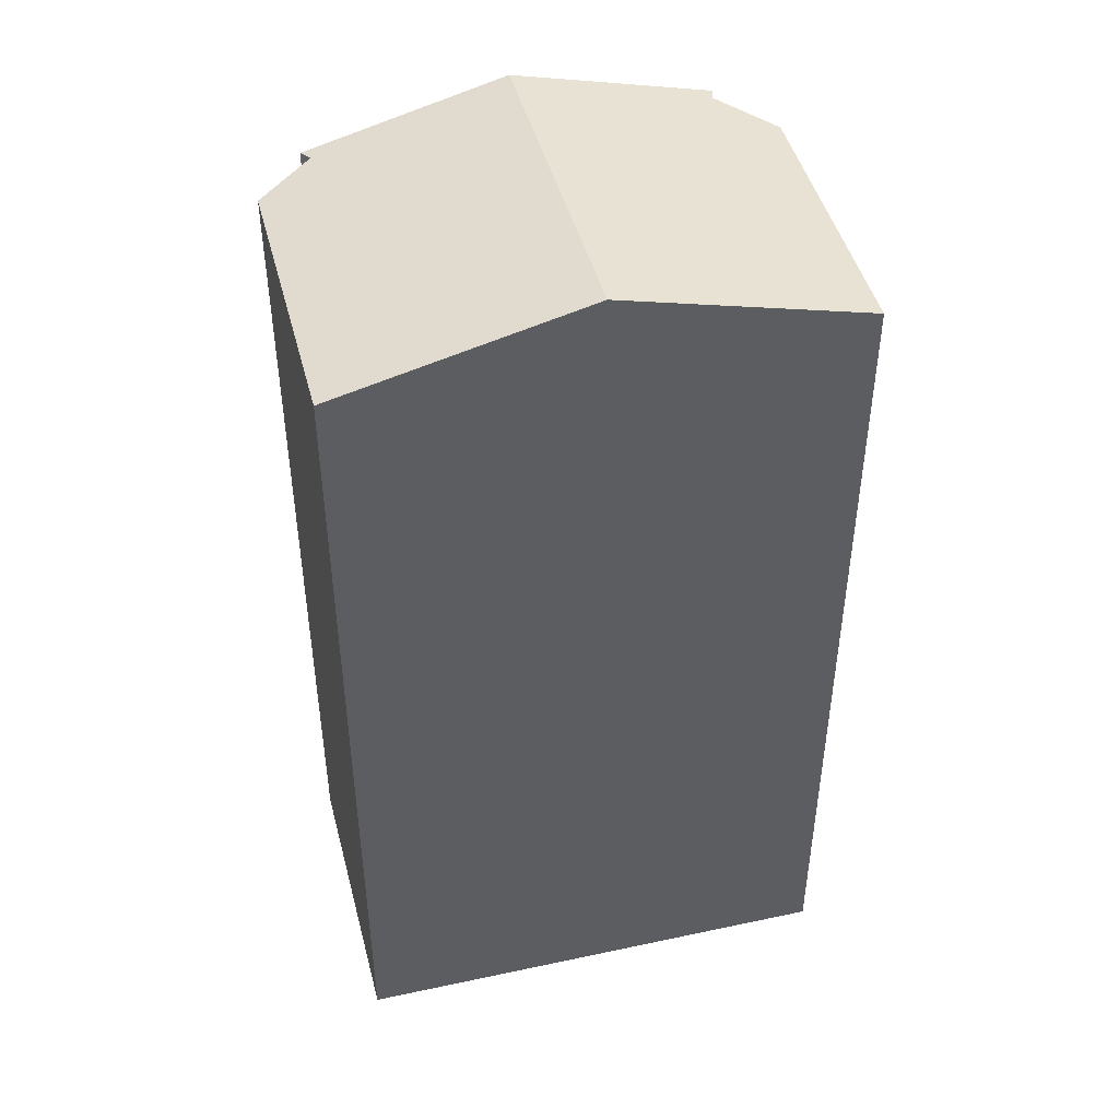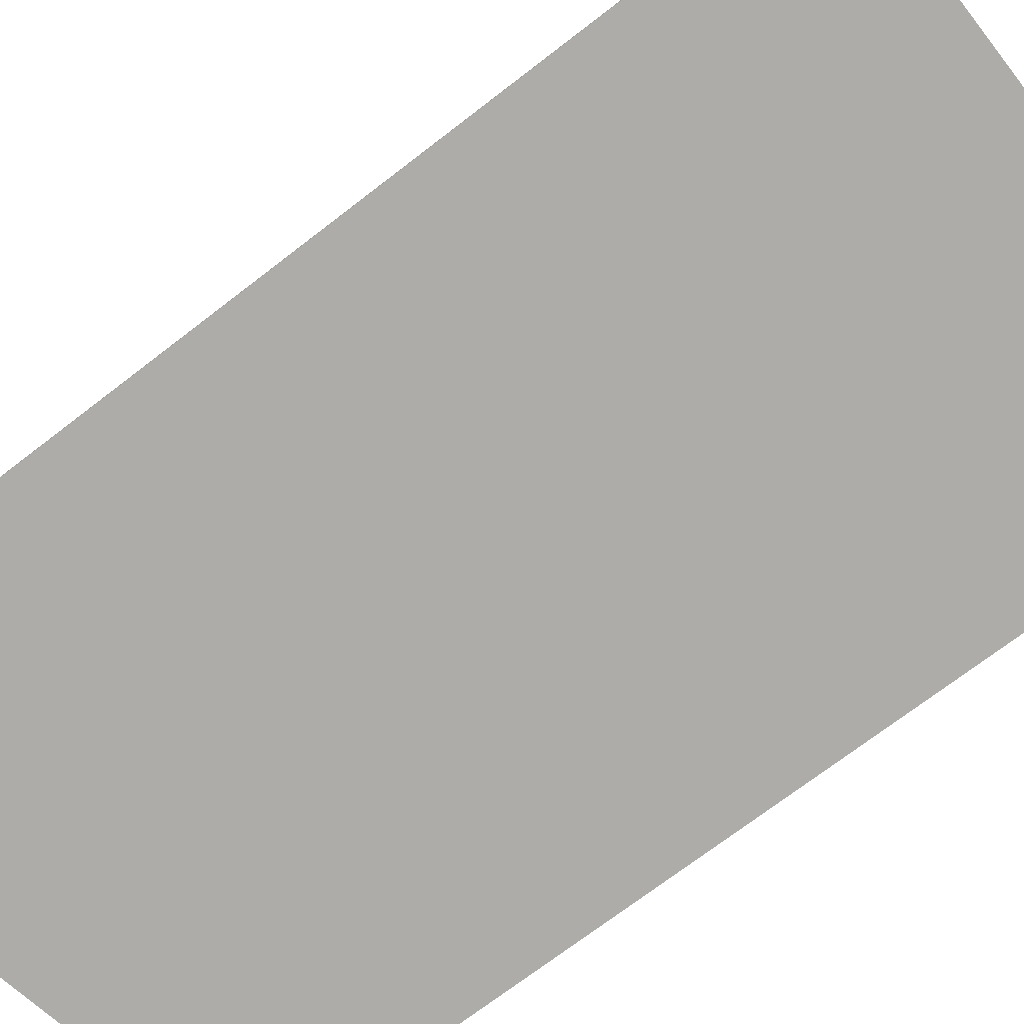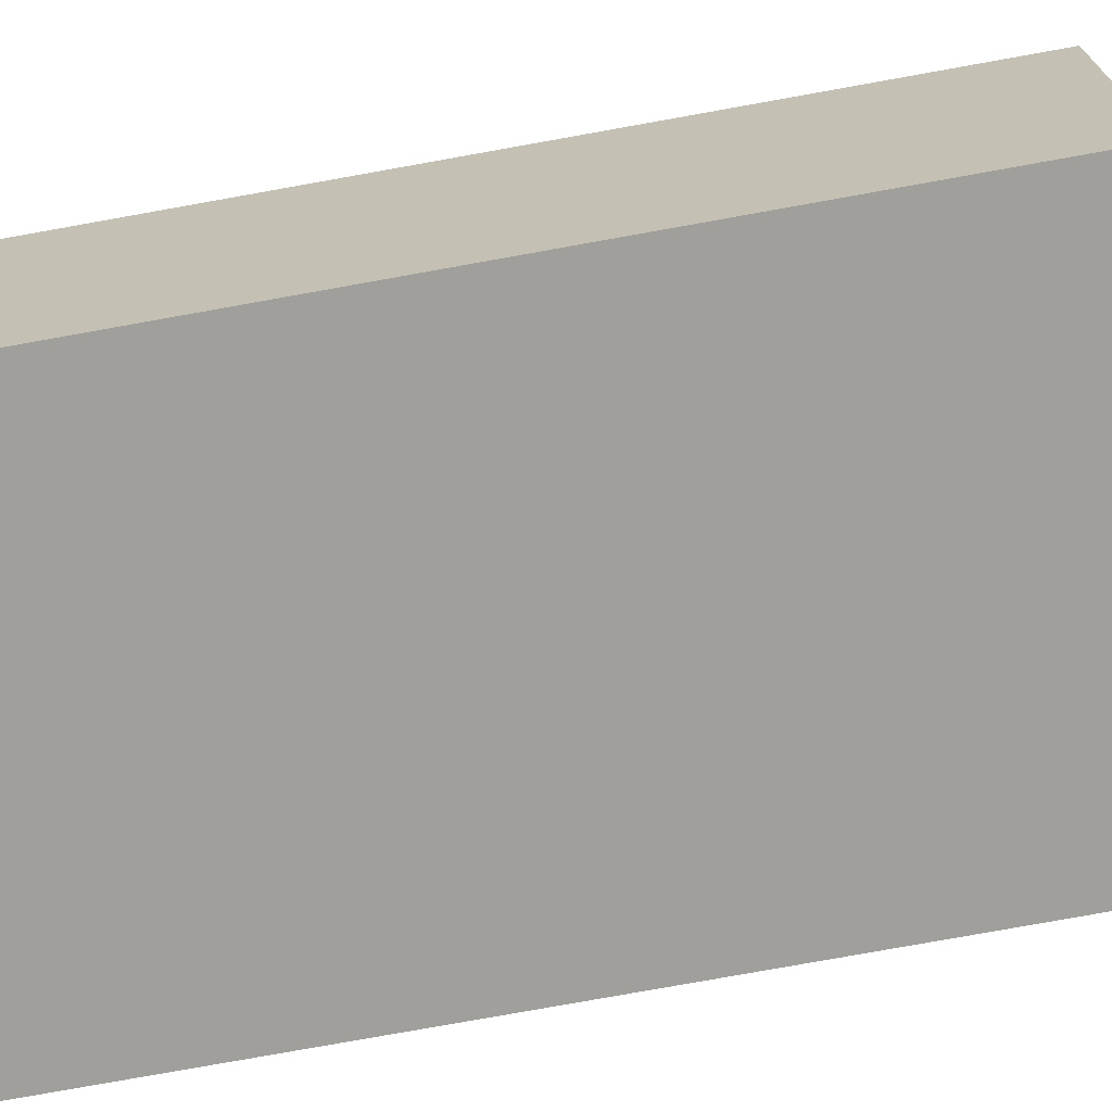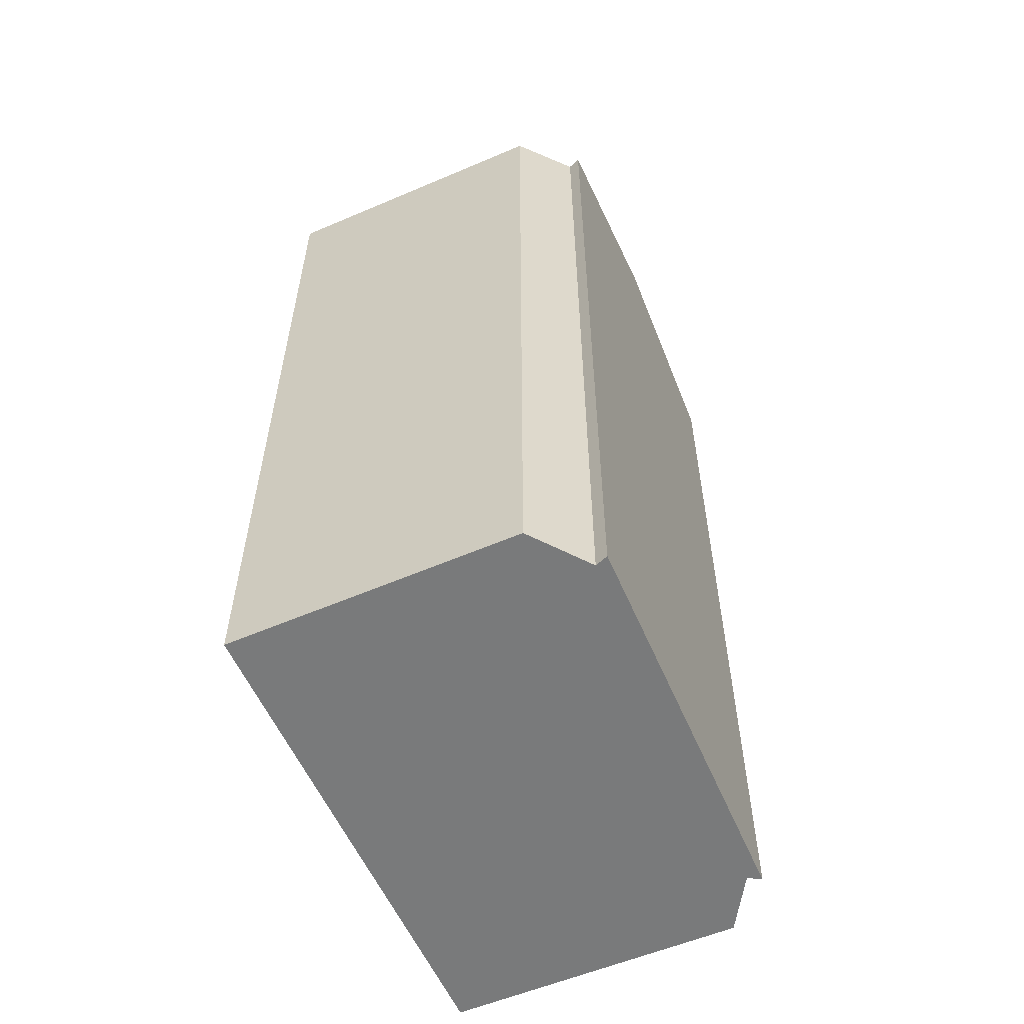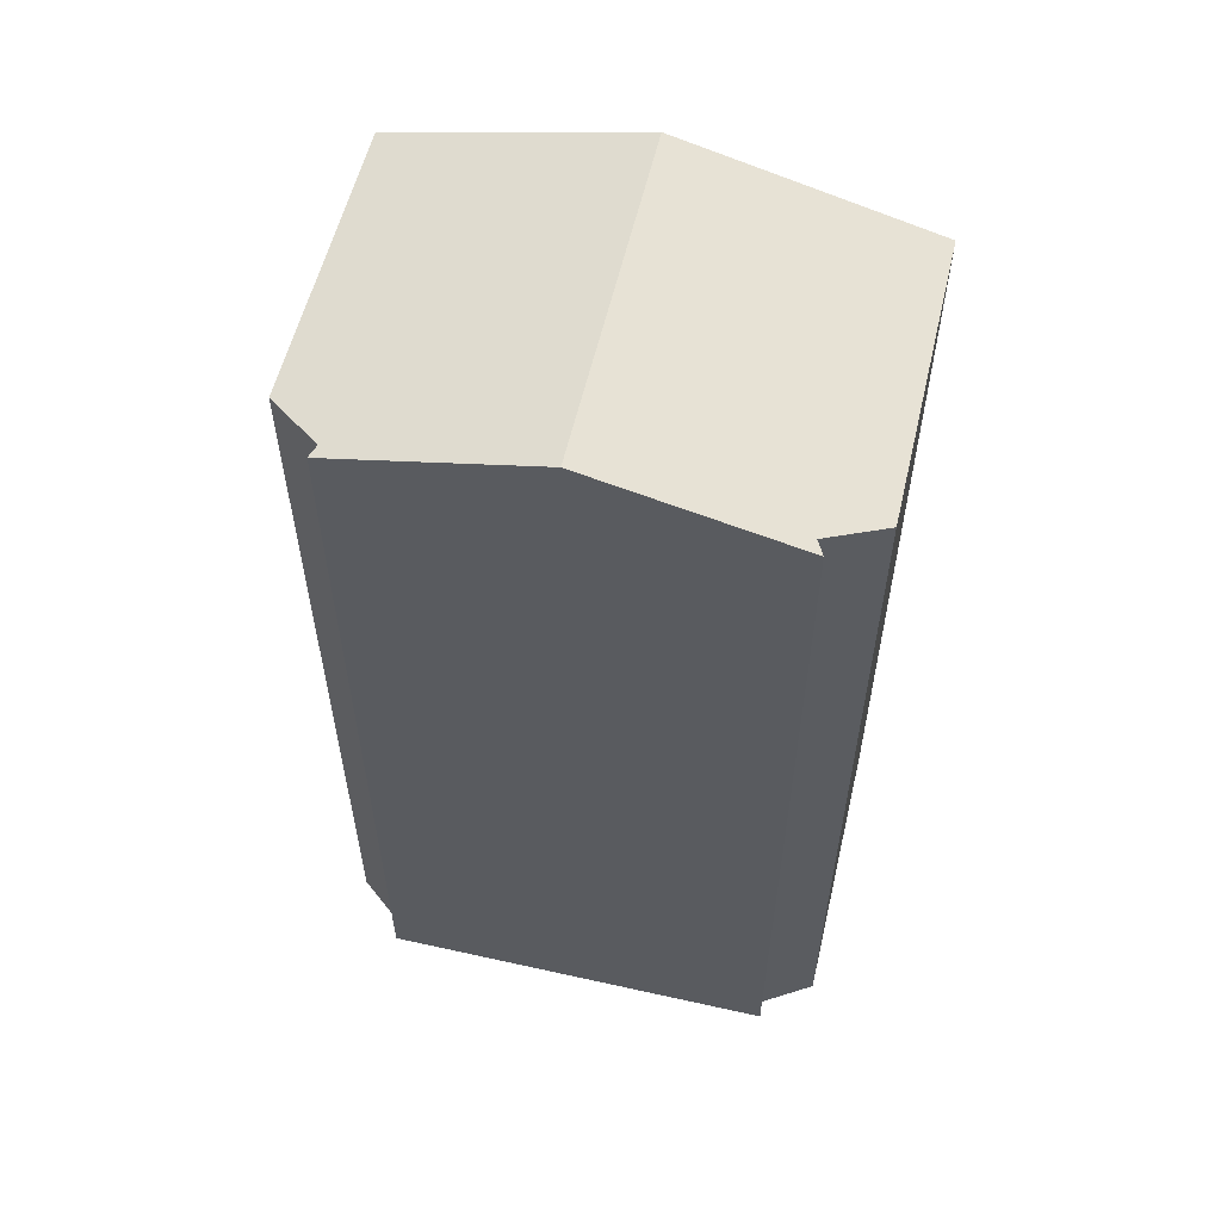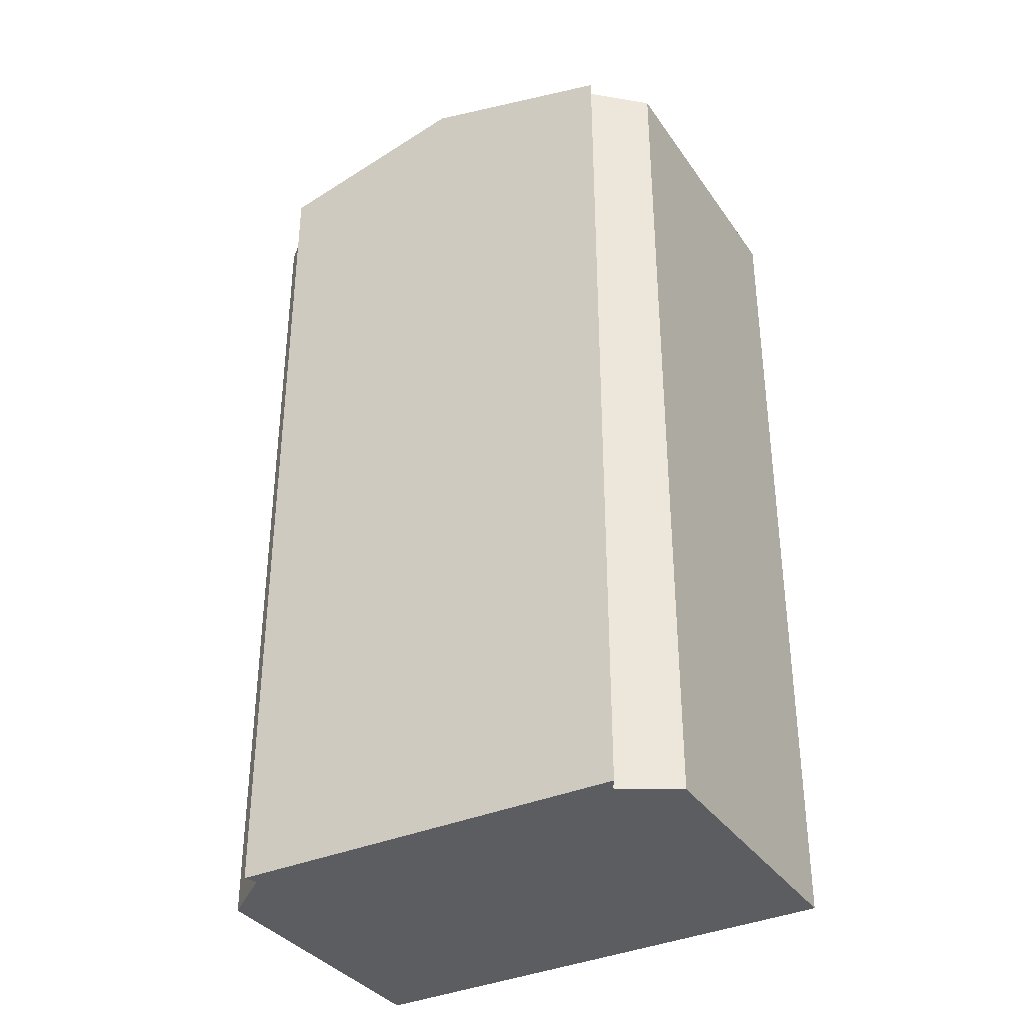
<metadata>
{"format":"obj","ext":"obj","renderer":"f3d","projection":"perspective","resolution":1024,"background":"white","views":[{"elev":45.6,"azim":175.0,"up":"+Y"},{"elev":-70.8,"azim":-52.2,"up":"+Z"},{"elev":-79.7,"azim":100.1,"up":"+Z"},{"elev":-58.0,"azim":-57.1,"up":"+Y"},{"elev":58.1,"azim":22.8,"up":"+Y"},{"elev":-35.6,"azim":39.6,"up":"+Y"}]}
</metadata>
<code>
v  7.806 24.45 7.735
v  2.756 23.16 8.272
v  2.683 23.13 8.619
v  1.157 22.8 7.378
v  0.859 22.8 5.476
v  0 22.82 1.397e-15
v  6.333 24.45 -0.988
v  12.68 23.18 6.552
v  12.93 23.13 6.851
v  13.96 22.81 5.447
v  13.73 22.81 4.092
v  13.5 22.81 2.726
v  12.71 22.81 -1.981
v  0 0 0
v  1.157 -4.518e-16 7.378
v  0.859 -3.353e-16 5.476
v  2.756 -5.065e-16 8.272
v  2.683 -5.278e-16 8.619
v  12.93 -4.195e-16 6.851
v  7.806 -4.736e-16 7.735
v  12.68 -4.012e-16 6.552
v  13.96 -3.335e-16 5.447
v  13.73 -2.506e-16 4.092
v  13.5 -1.669e-16 2.726
v  12.71 1.213e-16 -1.981
v  6.333 6.05e-17 -0.988
g defaultobject
f 1 2 3
f 2 1 4
f 4 1 5
f 5 1 6
f 6 1 7
f 1 8 7
f 8 1 9
f 7 8 10
f 7 10 11
f 7 11 12
f 7 12 13
f 14 5 6
f 5 14 4
f 4 14 15
f 15 14 16
f 17 3 2
f 3 17 18
f 4 17 2
f 17 4 15
f 3 9 1
f 9 3 18
f 9 18 19
f 19 18 20
f 9 21 8
f 21 9 19
f 21 10 8
f 10 21 22
f 22 11 10
f 11 22 12
f 12 22 13
f 13 22 23
f 13 23 24
f 13 24 25
f 7 14 6
f 14 7 13
f 14 13 26
f 26 13 25
f 18 17 20
f 20 21 19
f 21 20 26
f 26 20 14
f 14 20 17
f 14 17 16
f 16 17 15
f 24 26 25
f 26 24 23
f 26 23 22
f 26 22 21

</code>
